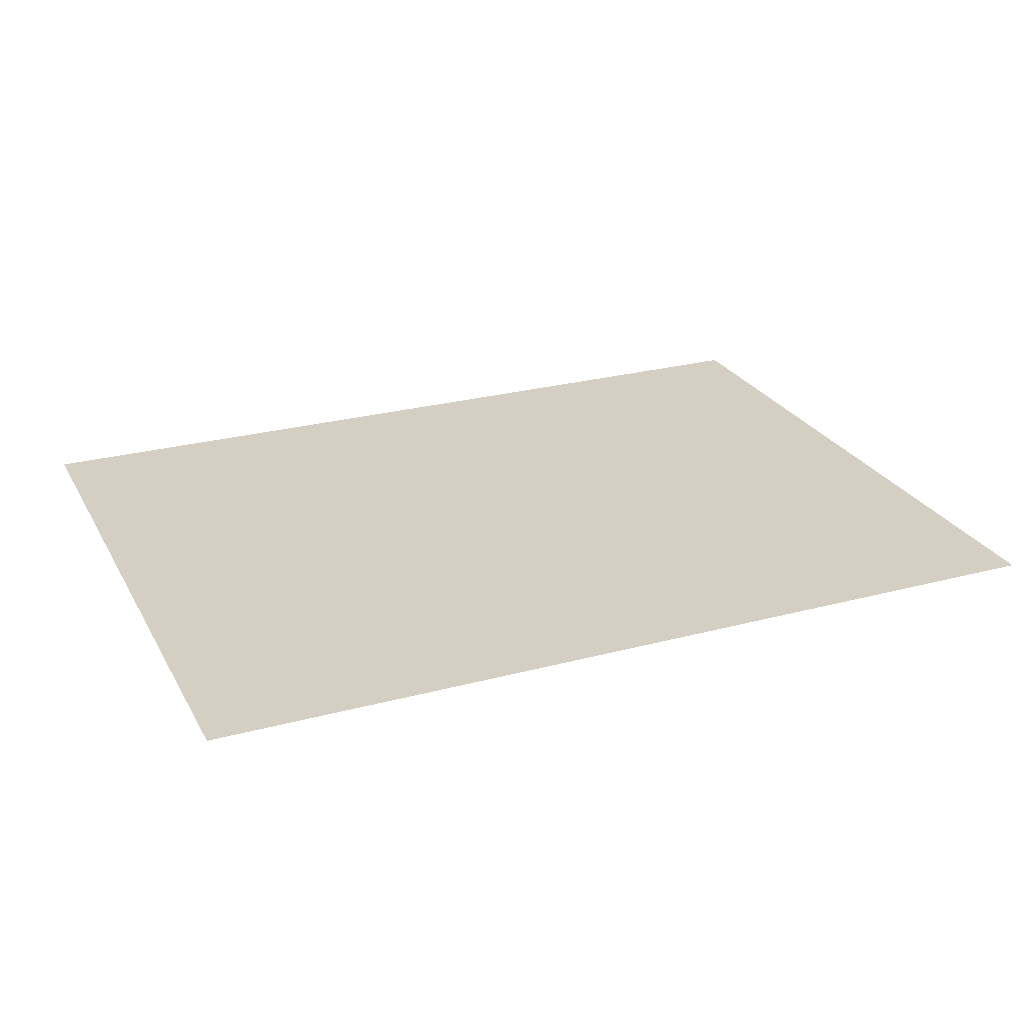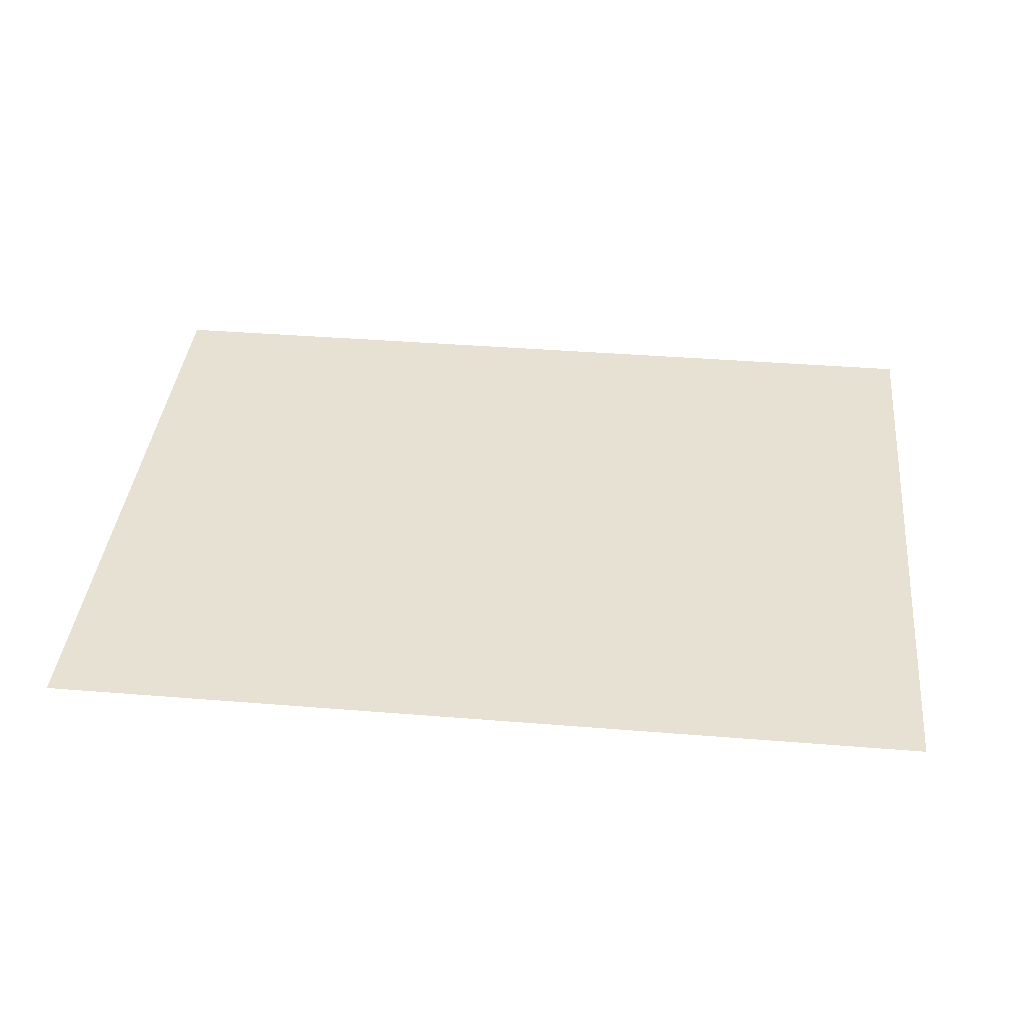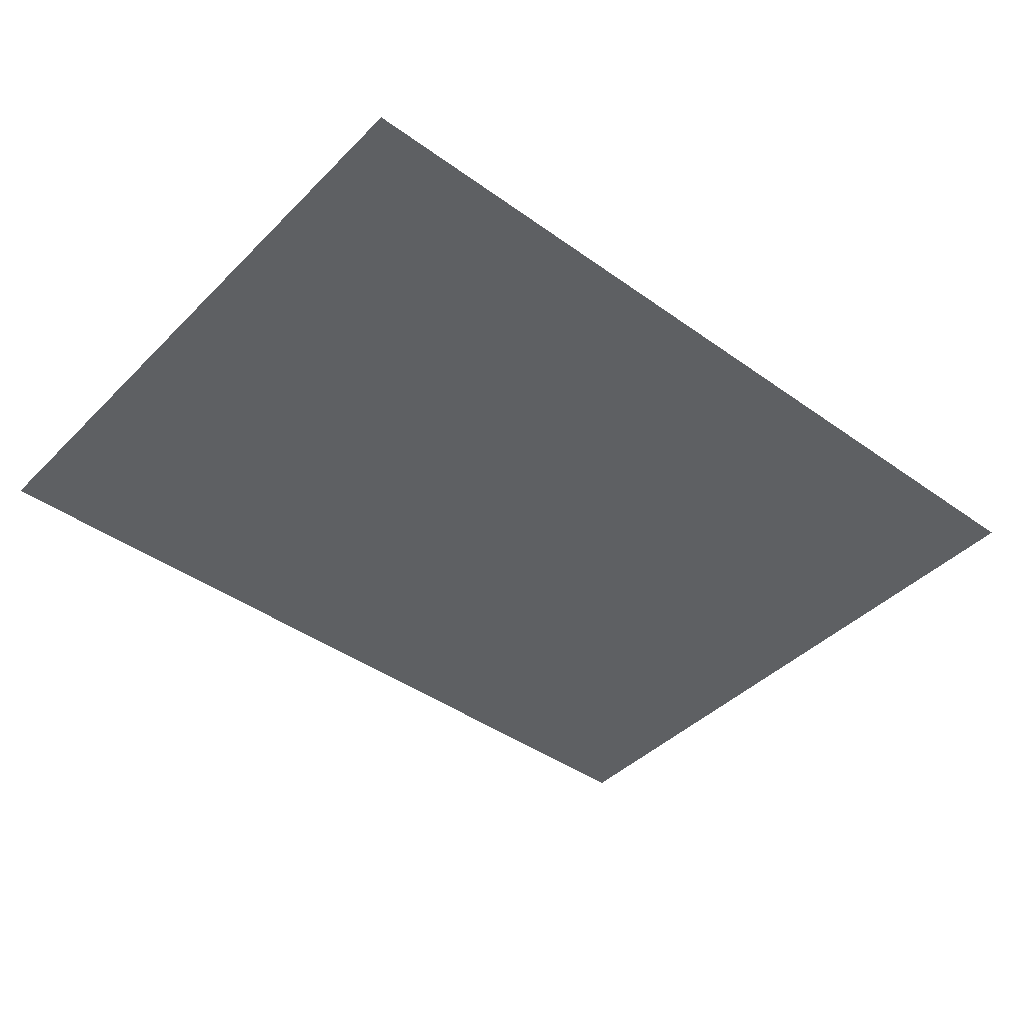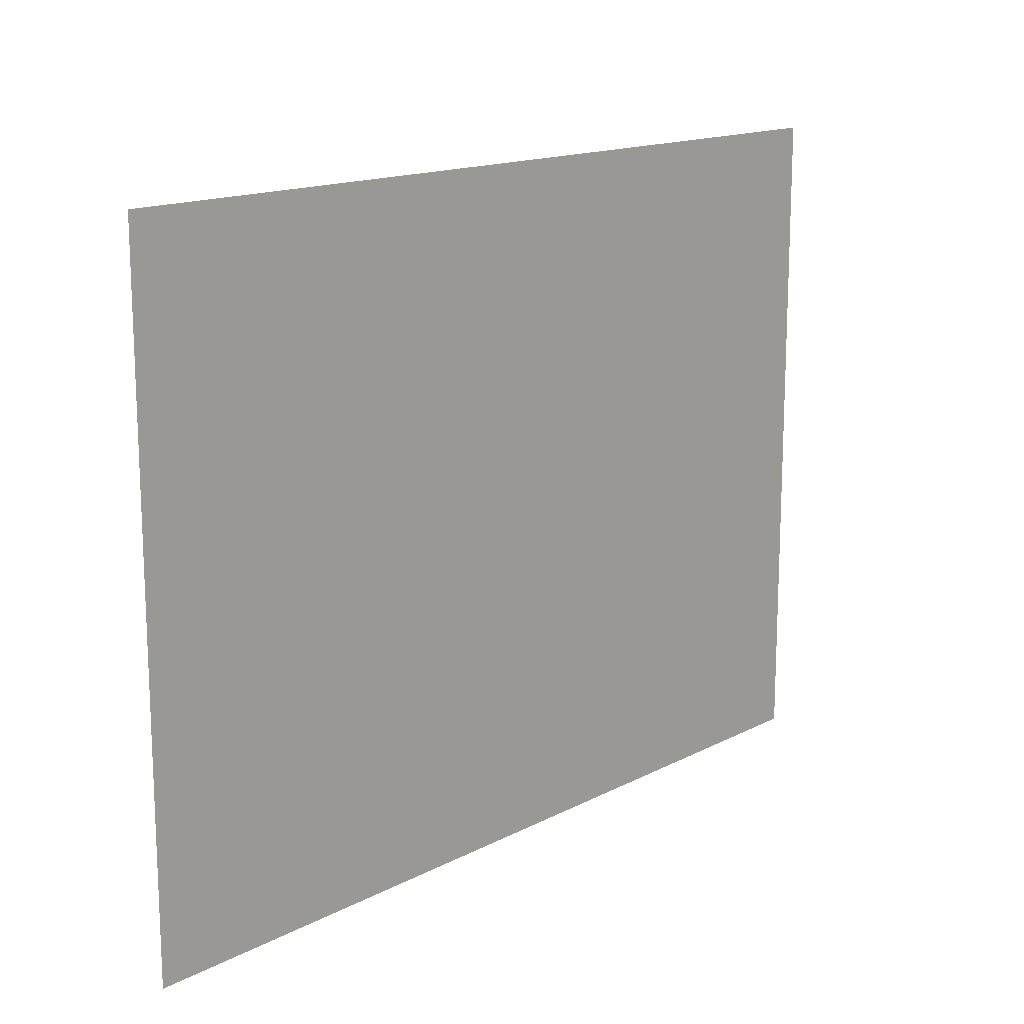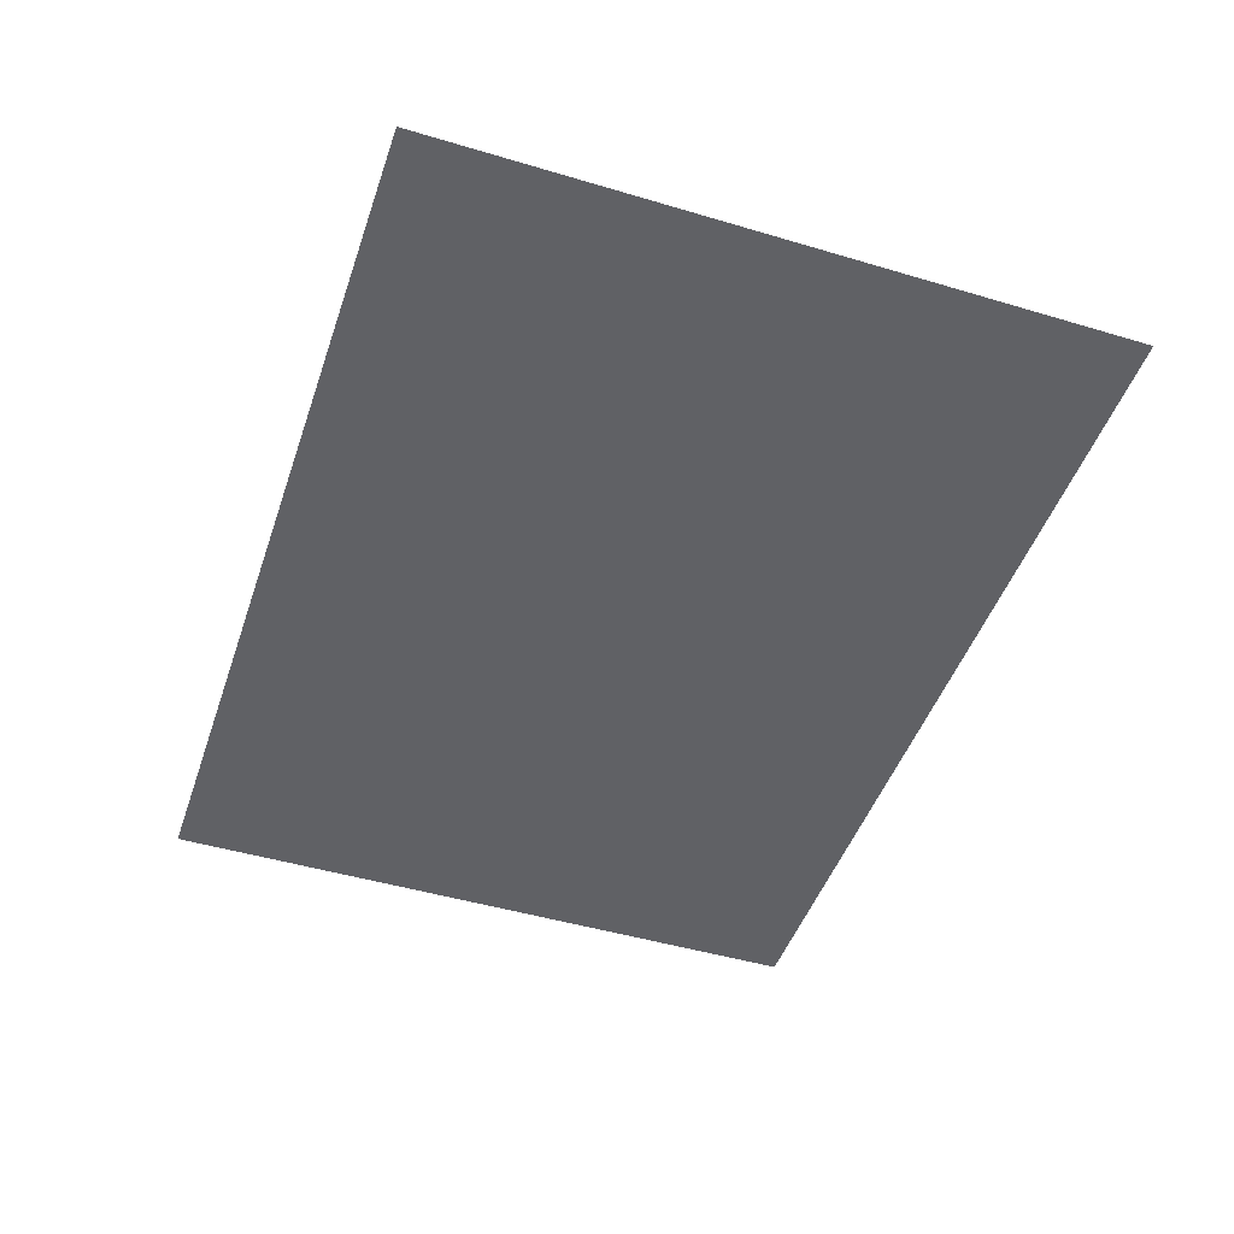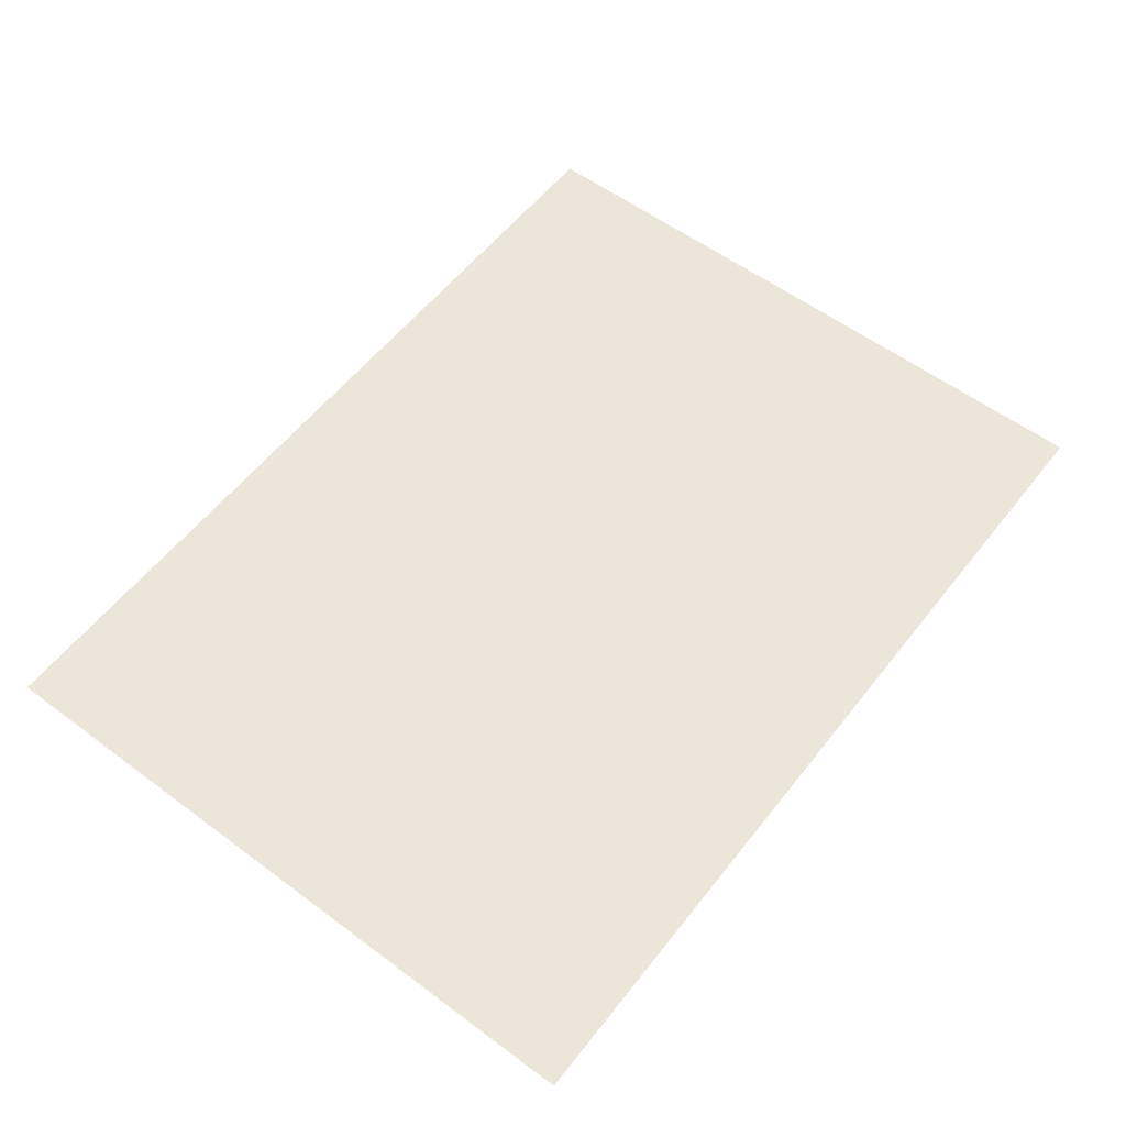
<metadata>
{"format":"obj","ext":"obj","renderer":"f3d","projection":"perspective","resolution":1024,"background":"white","views":[{"elev":25.7,"azim":156.9,"up":"+Z"},{"elev":38.9,"azim":-174.2,"up":"+Z"},{"elev":-42.6,"azim":139.5,"up":"+Z"},{"elev":15.2,"azim":132.2,"up":"+Y"},{"elev":-47.2,"azim":-108.6,"up":"+Z"},{"elev":57.2,"azim":127.7,"up":"+Z"}]}
</metadata>
<code>
v 5.535 4.15 0
v 5.535 -4.15 0
v -5.535 -4.15 0
v -5.535 4.15 0
f 1 4 3 2

</code>
